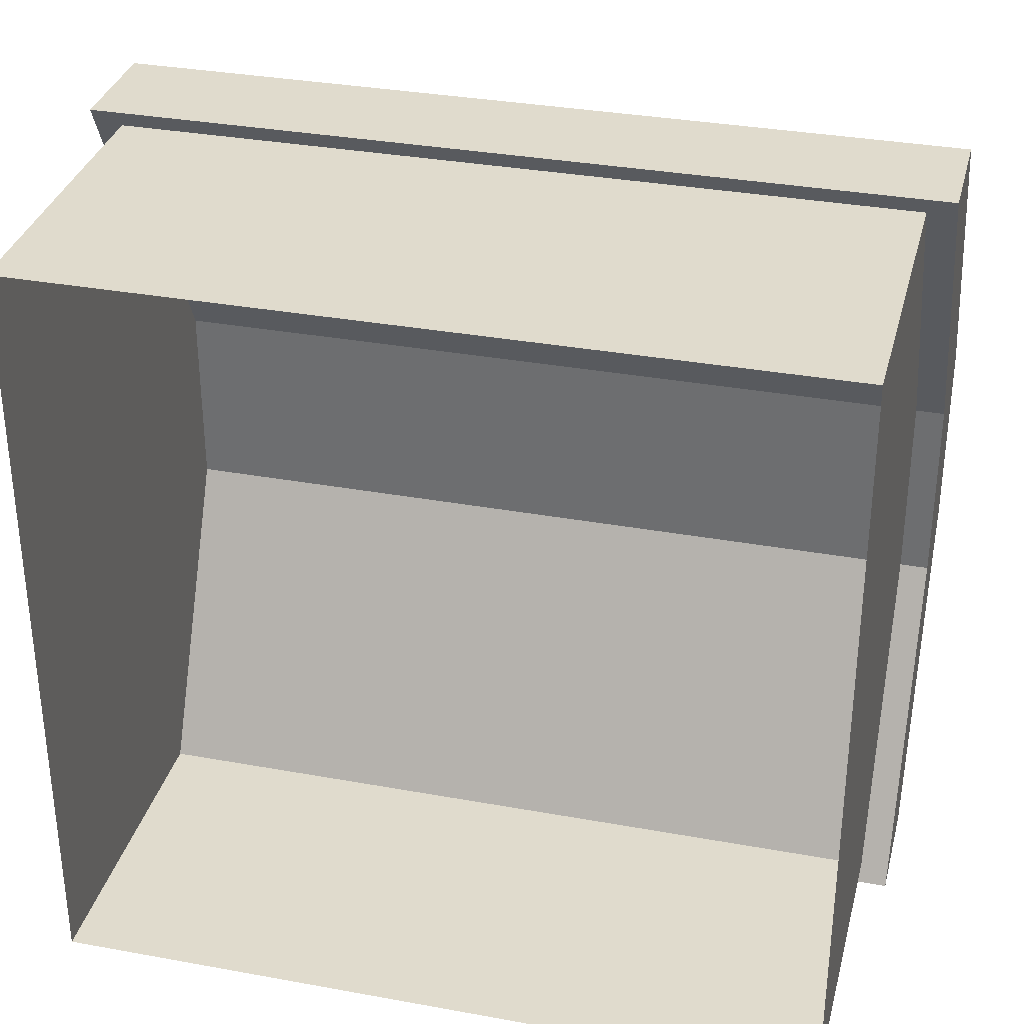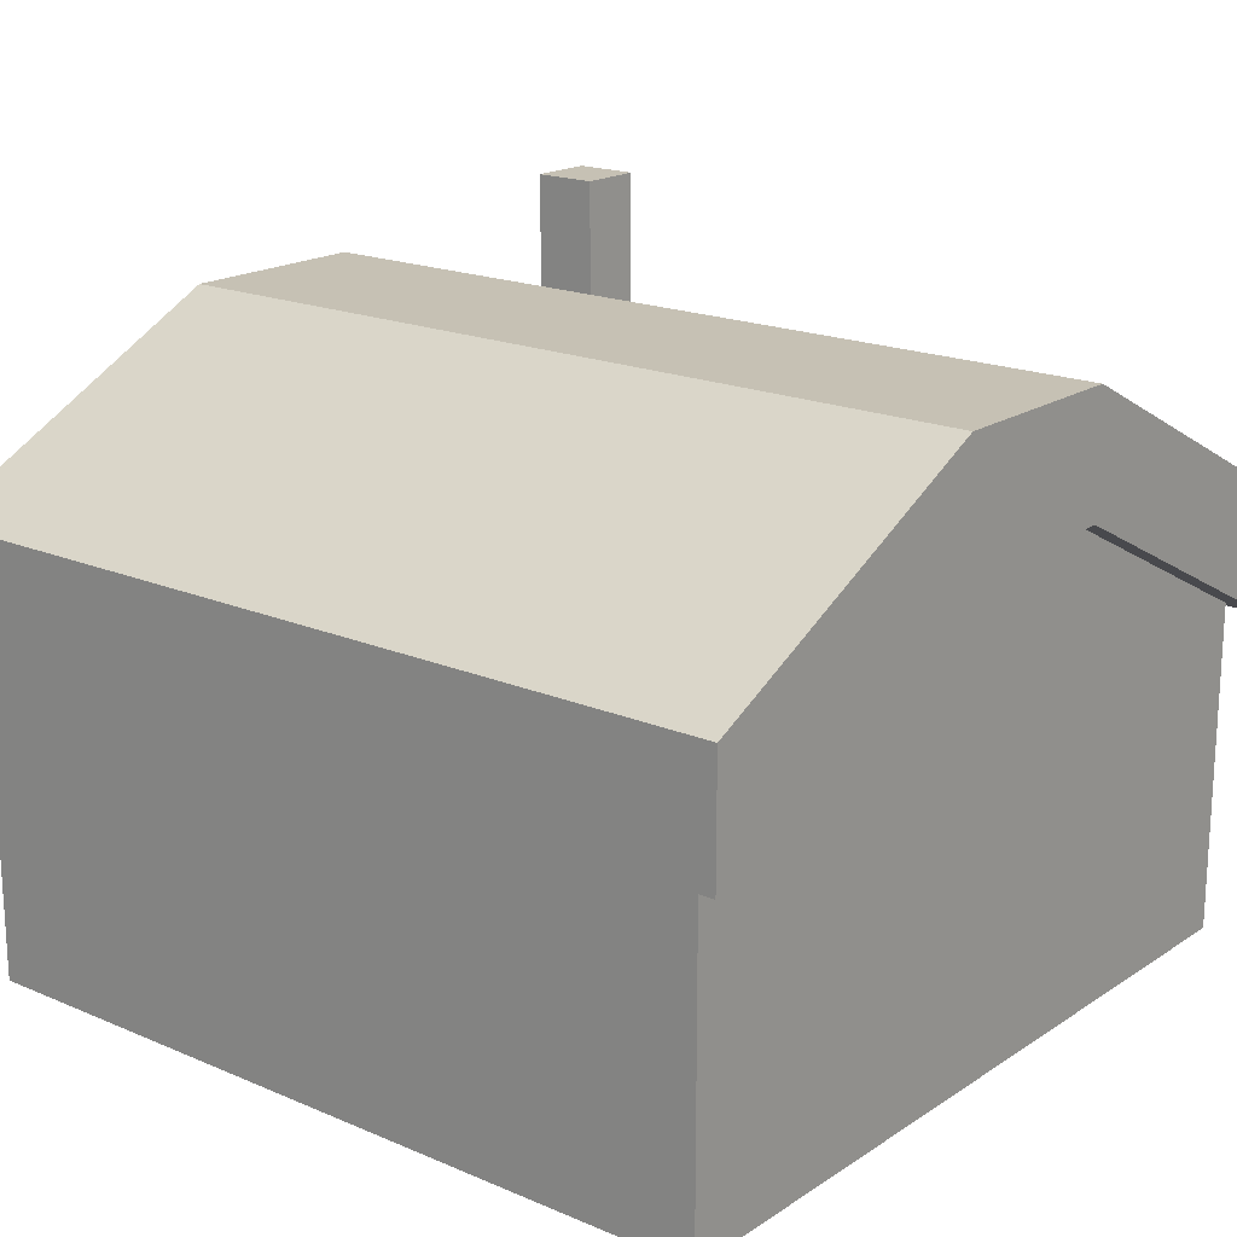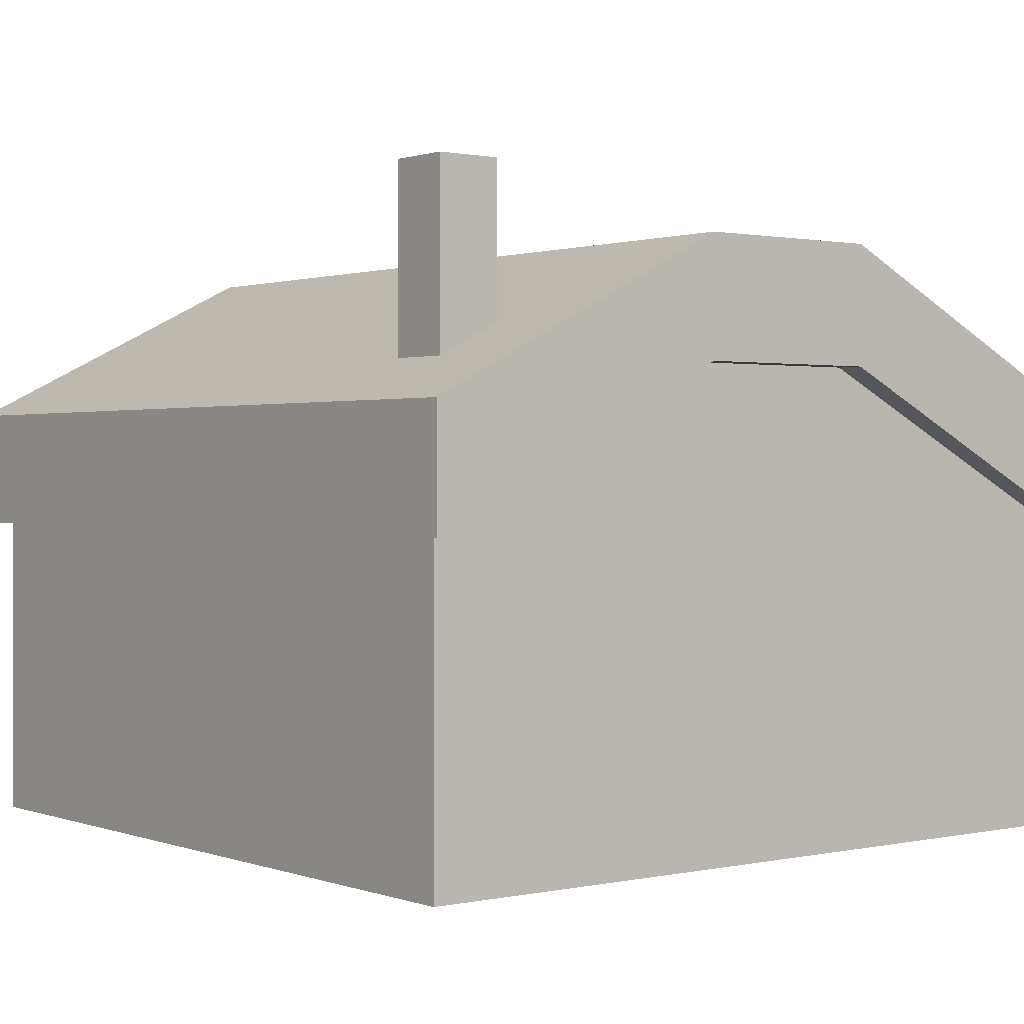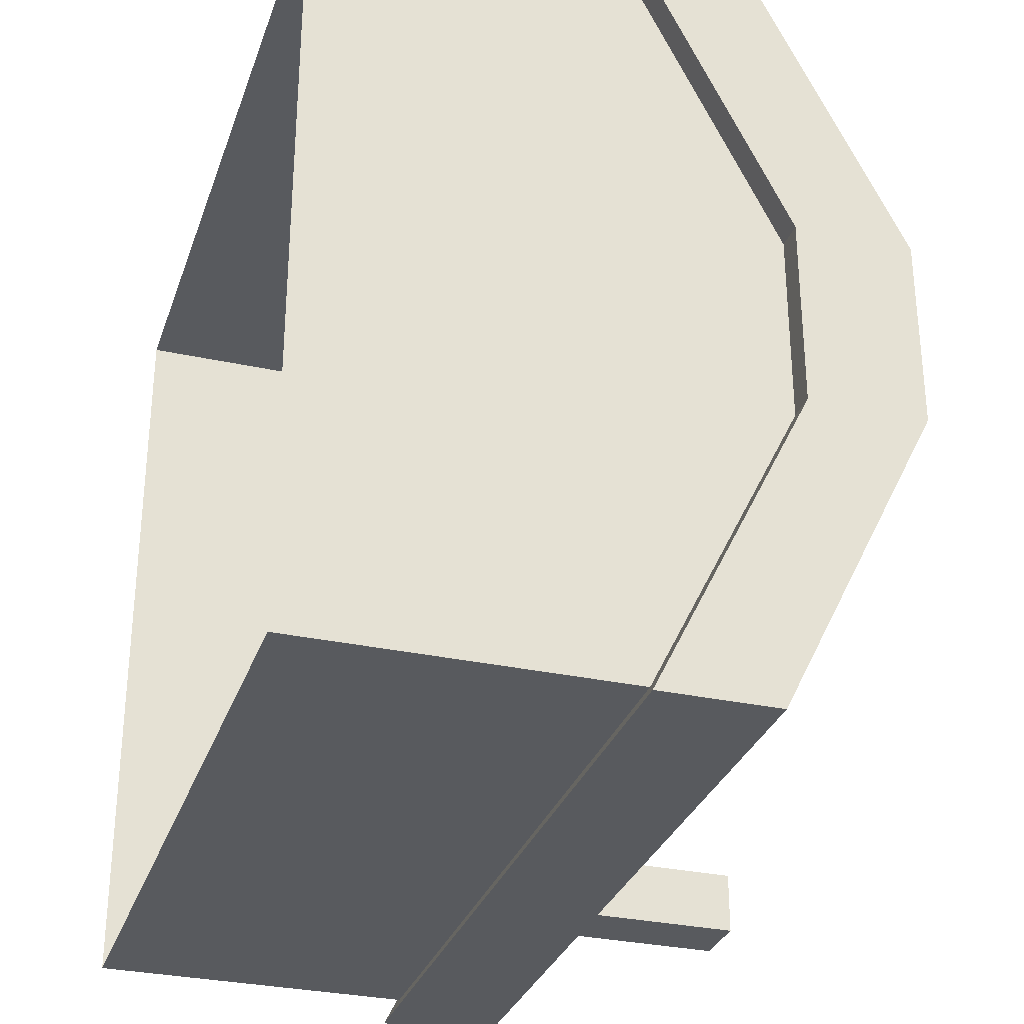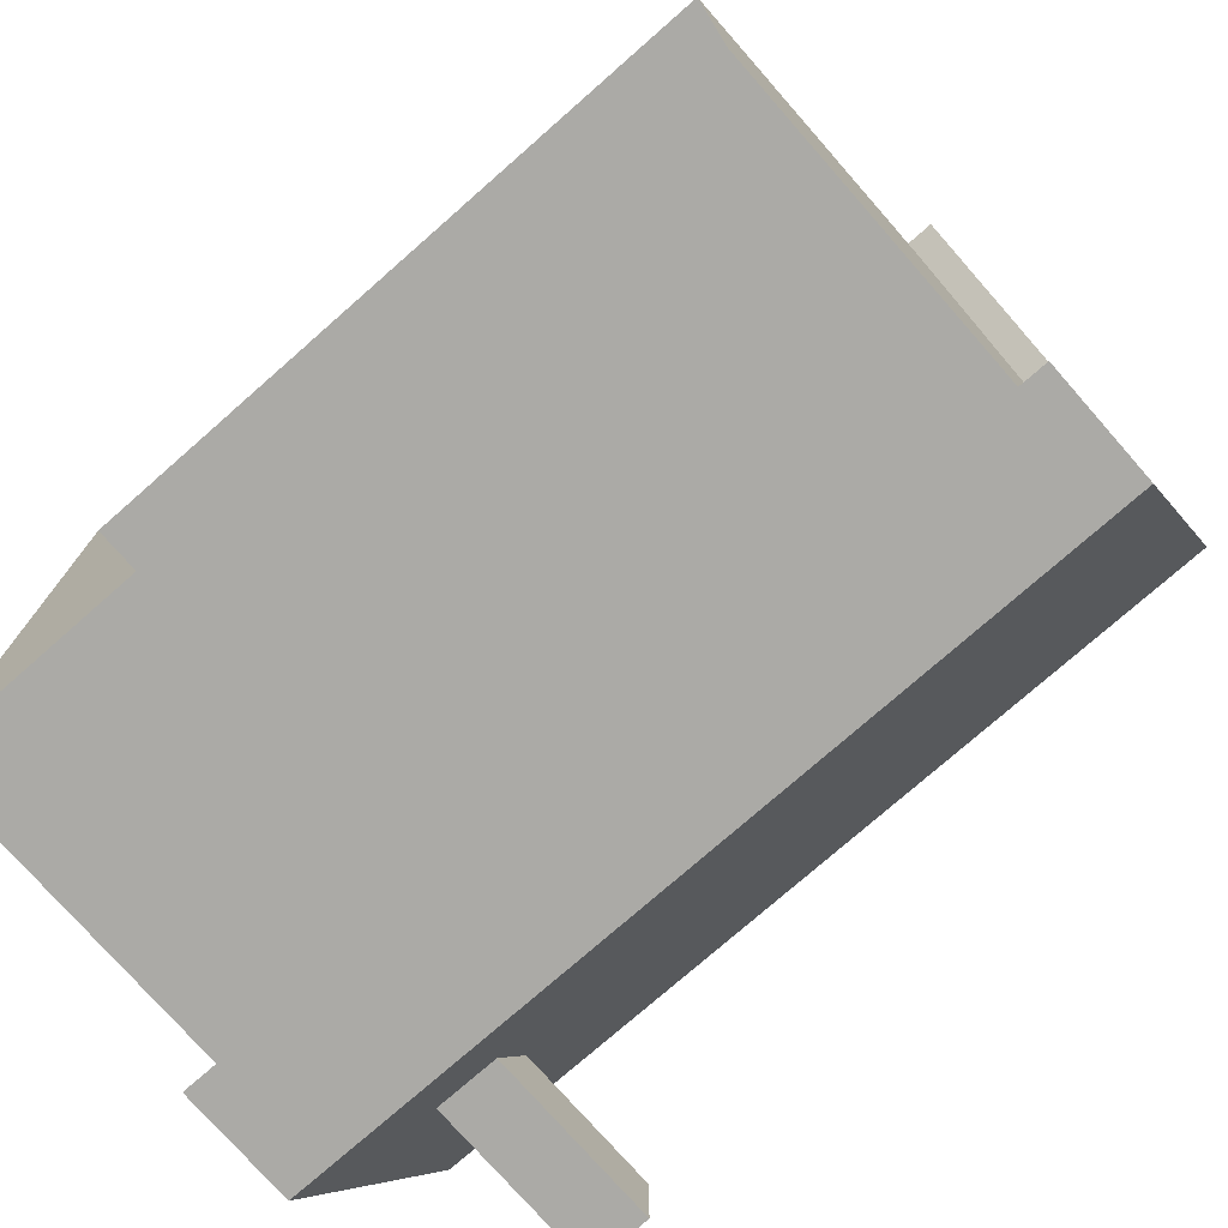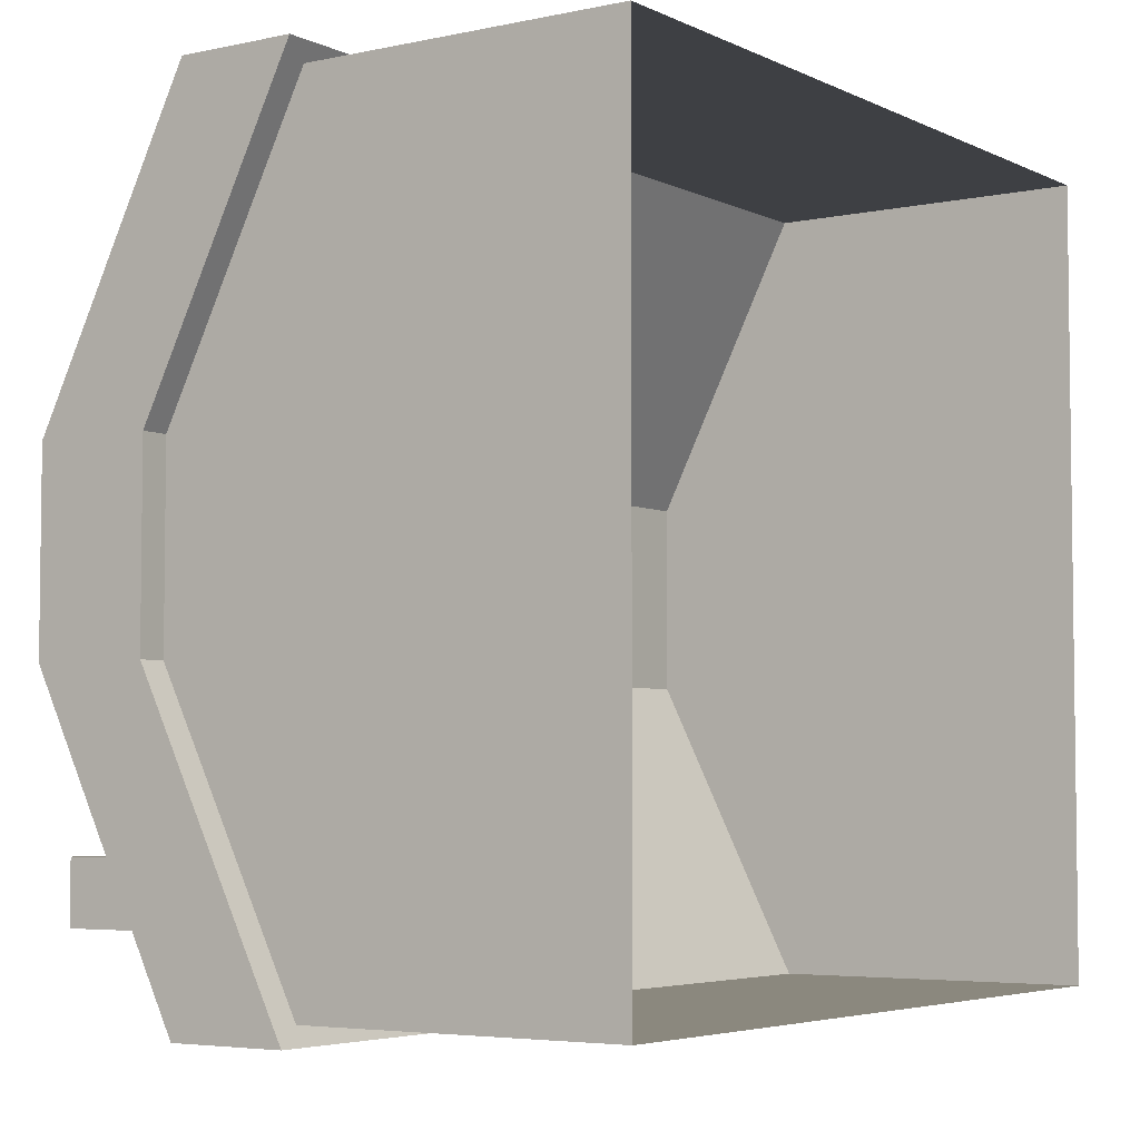
<metadata>
{"format":"obj","ext":"obj","renderer":"f3d","projection":"perspective","resolution":1024,"background":"white","views":[{"elev":33.2,"azim":-165.9,"up":"+Y"},{"elev":18.5,"azim":-140.9,"up":"+Z"},{"elev":0.9,"azim":51.9,"up":"+Z"},{"elev":-30.8,"azim":-107.5,"up":"+Y"},{"elev":-75.9,"azim":-138.7,"up":"+Y"},{"elev":-4.6,"azim":124.6,"up":"+Y"}]}
</metadata>
<code>
g royale_villagehouses_2_mesh_lod02
v -5 1.066 6.707
v -5 -1.059 6.707
v -5 -4.996 4.52
v -5 5.004 4.52
v -5 -4.996 0.01964
v -5 5.004 0.01964
v 5 1.066 6.707
v 5 5.004 4.52
v 5 -4.996 4.52
v 5 -1.059 6.707
v 5 -4.996 0.01964
v 5 5.004 0.01964
v 5 -4.996 0.01964
v -5 -4.996 0.01964
v -5 -4.996 4.52
v 5 -4.996 4.52
v 5 5.004 4.52
v -5 5.004 4.52
v -5 5.004 0.01964
v 5 5.004 0.01964
v -5.364 -1.221 7.52
v -5.364 1.221 7.52
v 5.361 1.221 7.52
v 5.361 -1.221 7.52
v -5.364 -1.221 6.02
v -5.364 1.221 6.02
v -5.364 1.221 7.52
v -5.364 -1.221 7.52
v -5.364 -5.221 4.02
v -5.364 -5.221 5.52
v -5.364 5.221 5.52
v -5.364 5.221 4.02
v -5.364 -1.221 6.02
v 5.361 -1.221 6.02
v 5.361 1.221 6.02
v -5.364 1.221 6.02
v 5.361 1.221 6.02
v 5.361 -1.221 6.02
v 5.361 -1.221 7.52
v 5.361 1.221 7.52
v 5.361 5.221 4.02
v 5.361 5.221 5.52
v 5.361 -5.221 5.52
v 5.361 -5.221 4.02
v -5.364 5.221 4.02
v -5.364 1.221 6.02
v 5.361 1.221 6.02
v 5.361 5.221 4.02
v 5.361 5.221 5.52
v 5.361 1.221 7.52
v -5.364 1.221 7.52
v -5.364 5.221 5.52
v -5.364 5.221 4.02
v 5.361 5.221 4.02
v 5.361 5.221 5.52
v -5.364 5.221 5.52
v 5.361 -5.221 4.02
v -5.364 -5.221 4.02
v -5.364 -5.221 5.52
v 5.361 -5.221 5.52
v -5.364 -5.221 5.52
v -5.364 -1.221 7.52
v 5.361 -1.221 7.52
v 5.361 -5.221 5.52
v 5.361 -5.221 4.02
v 5.361 -1.221 6.02
v -5.364 -1.221 6.02
v -5.364 -5.221 4.02
v 3.182 -3.357 5.348
v 3.182 -3.357 8.348
v 3.182 -4.169 8.348
v 3.182 -4.169 5.348
v 3.182 -4.169 5.348
v 3.182 -4.169 8.348
v 3.994 -4.169 8.348
v 3.994 -4.169 5.348
v 3.994 -4.169 5.348
v 3.994 -4.169 8.348
v 3.994 -3.357 8.348
v 3.994 -3.357 5.348
v 3.994 -3.357 8.348
v 3.994 -4.169 8.348
v 3.182 -4.169 8.348
v 3.182 -3.357 8.348
v 3.994 -3.357 5.348
v 3.994 -3.357 8.348
v 3.182 -3.357 8.348
v 3.182 -3.357 5.348
g royale_villagehouses_2_mesh_lod02_0
f 3 2 1
f 4 3 1
f 5 3 4
f 6 5 4
f 9 8 7
f 10 9 7
f 9 11 8
f 11 12 8
f 15 14 13
f 16 15 13
f 19 18 17
f 20 19 17
f 23 22 21
f 24 23 21
f 27 26 25
f 28 27 25
f 28 25 29
f 30 28 29
f 26 27 31
f 32 26 31
f 35 34 33
f 36 35 33
f 39 38 37
f 40 39 37
f 40 37 41
f 42 40 41
f 38 39 43
f 44 38 43
f 47 46 45
f 48 47 45
f 51 50 49
f 52 51 49
f 55 54 53
f 56 55 53
f 59 58 57
f 60 59 57
f 63 62 61
f 64 63 61
f 67 66 65
f 68 67 65
f 71 70 69
f 72 71 69
f 75 74 73
f 76 75 73
f 79 78 77
f 80 79 77
f 83 82 81
f 84 83 81
f 87 86 85
f 88 87 85

</code>
